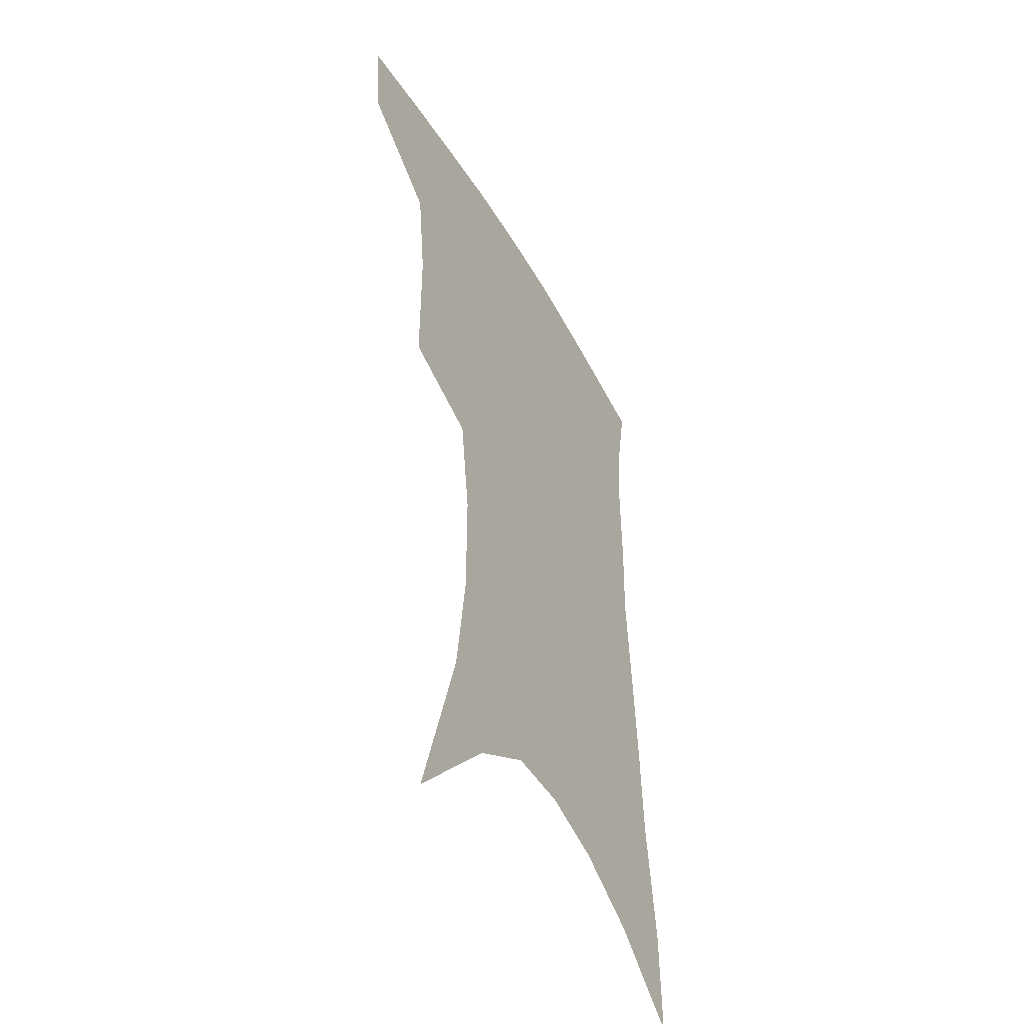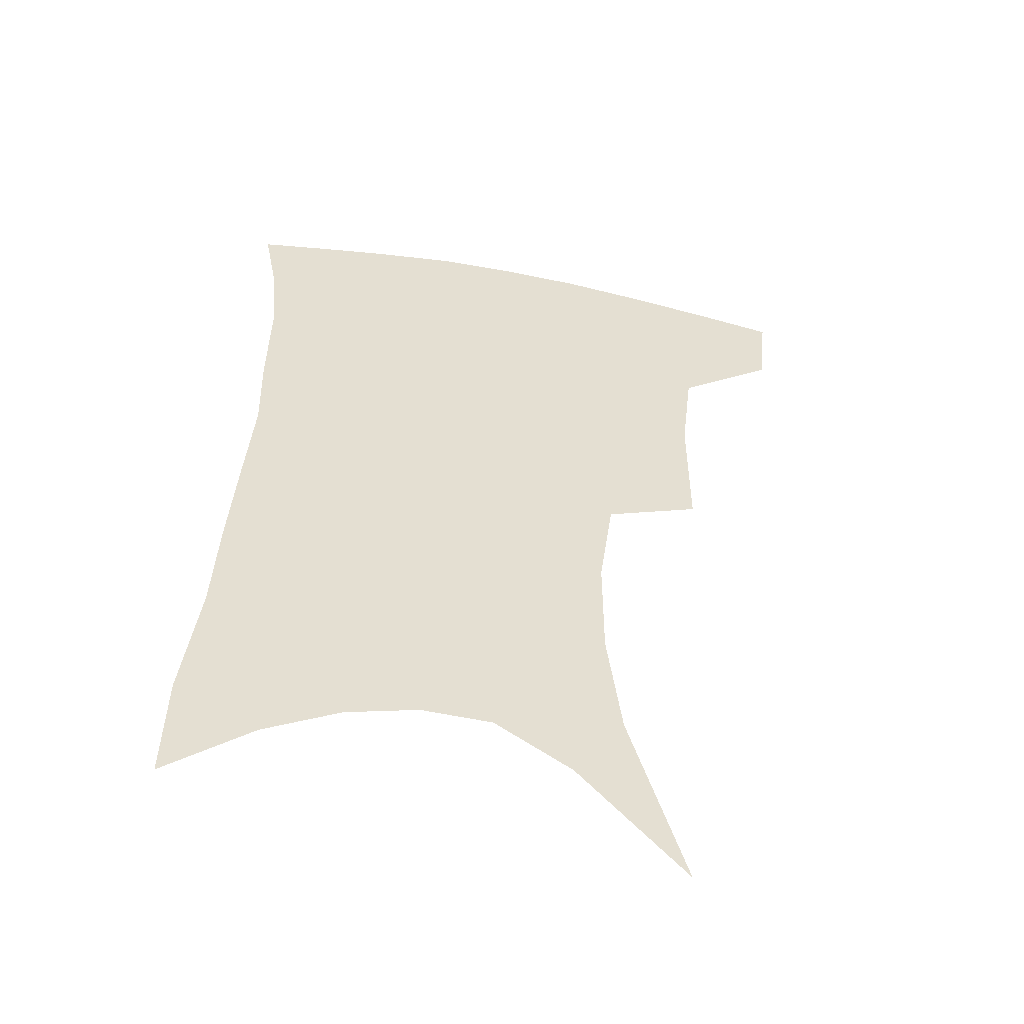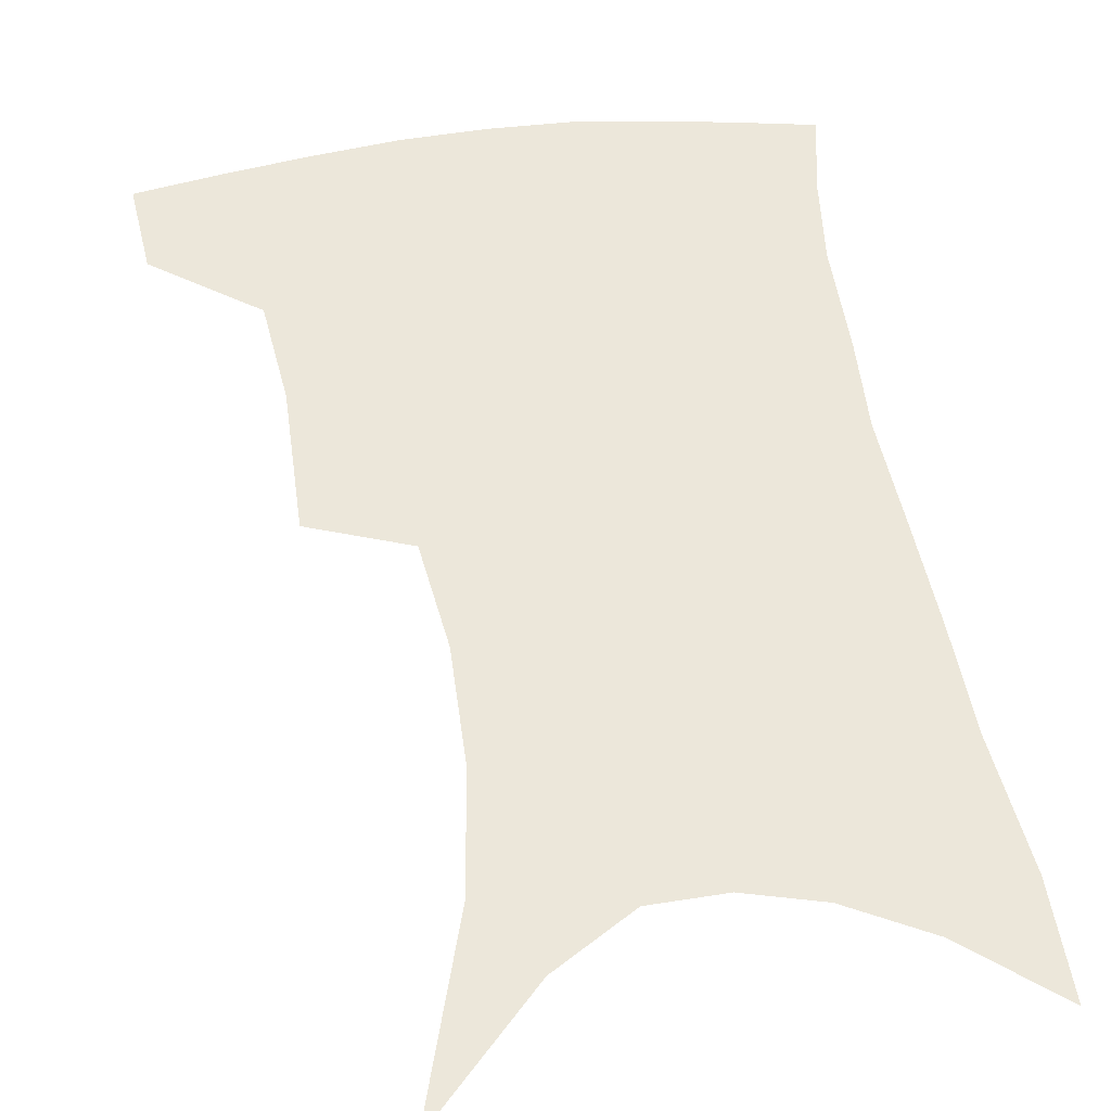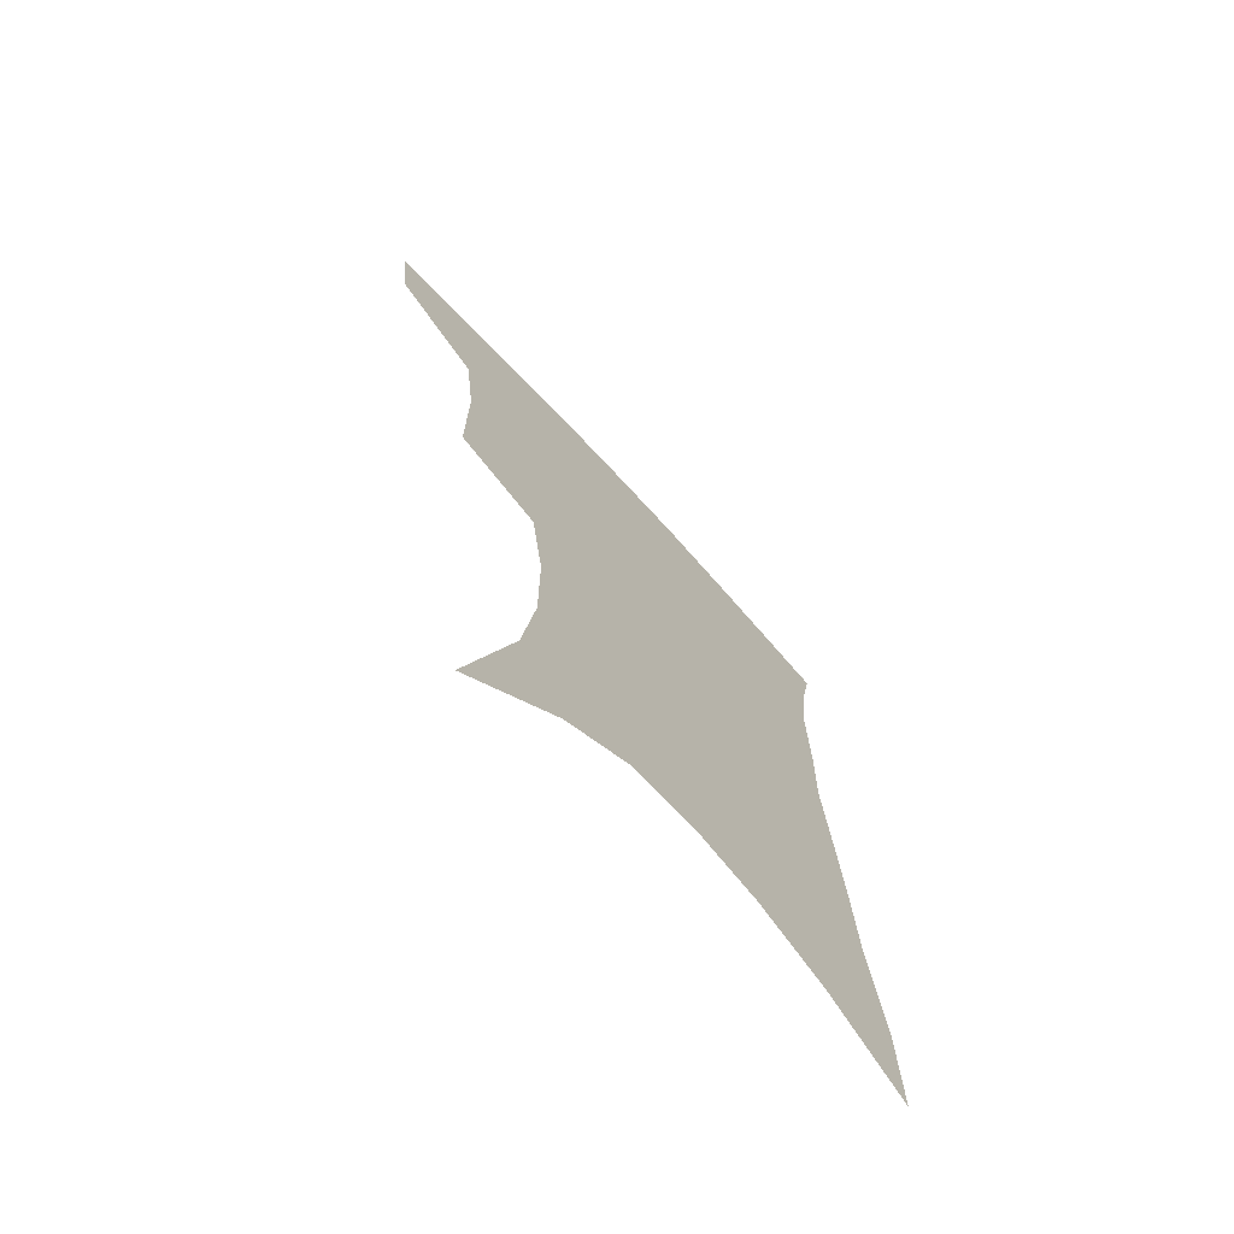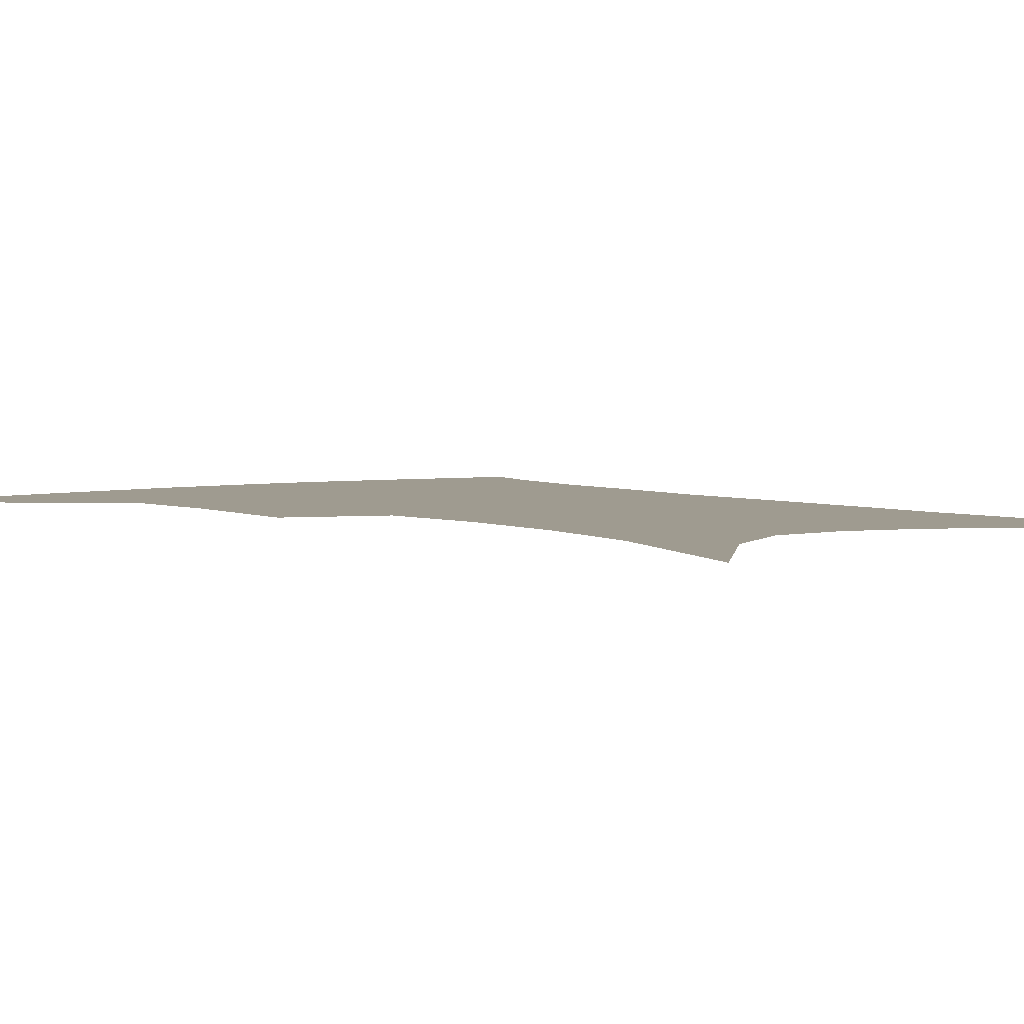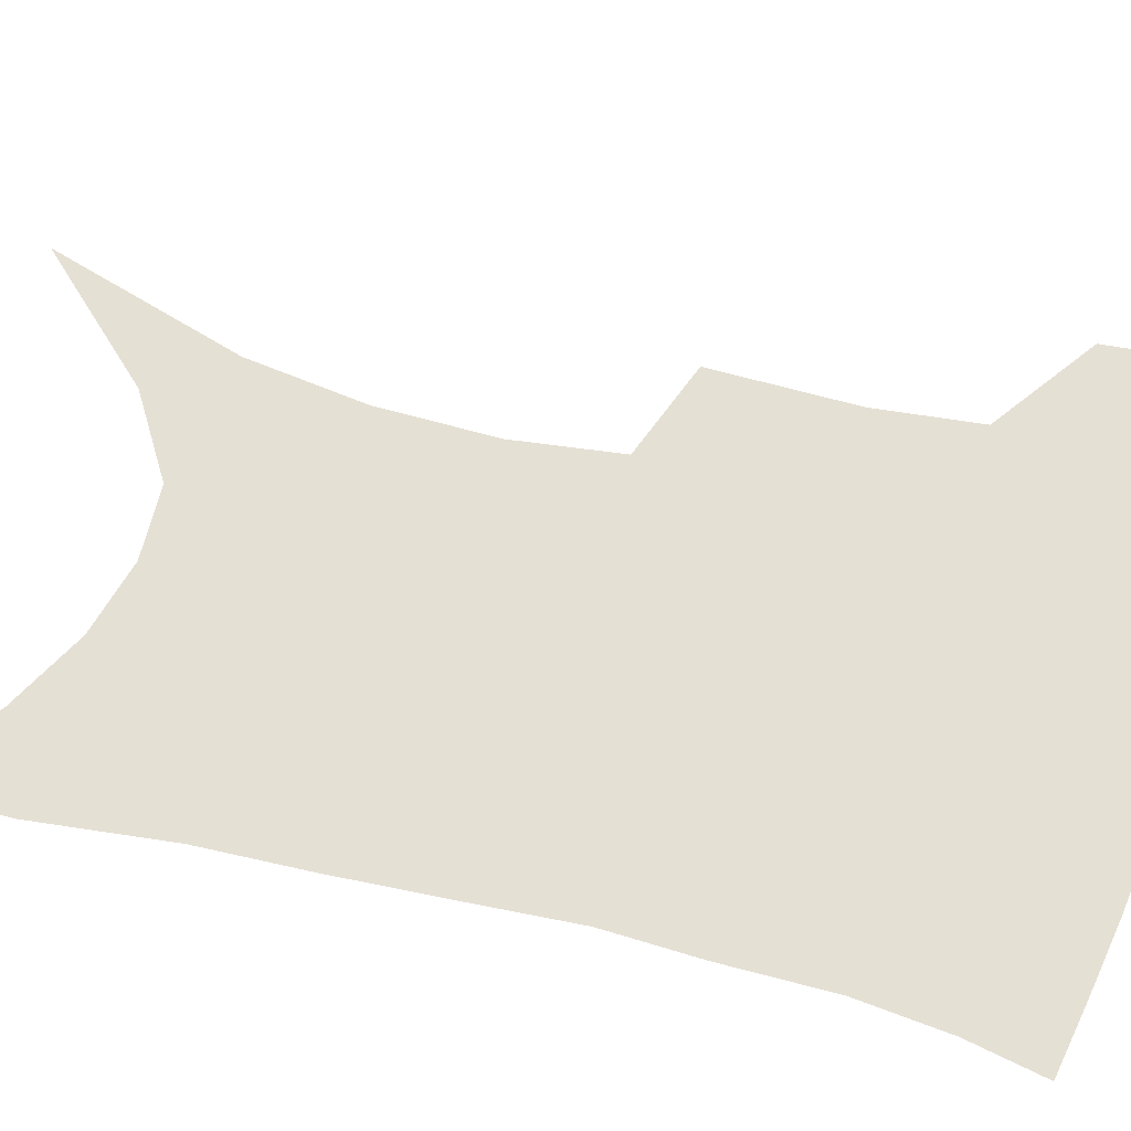
<metadata>
{"format":"obj","ext":"obj","renderer":"f3d","projection":"perspective","resolution":1024,"background":"white","views":[{"elev":-46.9,"azim":-61.7,"up":"+Y"},{"elev":-52.6,"azim":168.5,"up":"+Y"},{"elev":52.8,"azim":-7.8,"up":"+Z"},{"elev":-72.1,"azim":-47.4,"up":"+Y"},{"elev":4.0,"azim":-35.0,"up":"+Z"},{"elev":65.6,"azim":105.7,"up":"+Z"}]}
</metadata>
<code>
v 467 380.9 0
v 464.1 410.2 0
v 503.5 277.4 0
v 503.5 324.3 0
v 499.6 357.9 0
v 496 387.5 0
v 491.5 414.9 0
v 516.3 92.64 0
v 534.7 155.1 0
v 539.5 193.7 0
v 539.6 231.6 0
v 534.8 266.1 0
v 531.1 304.4 0
v 528.8 337.6 0
v 526.2 366.2 0
v 522.7 392 0
v 518.9 419 0
v 551.7 131 0
v 561 179.1 0
v 561.5 214.7 0
v 559.5 248.8 0
v 556 280 0
v 553.3 311.3 0
v 552.4 343.9 0
v 550.8 369.9 0
v 549.4 395.2 0
v 546 422.2 0
v 577.4 147.1 0
v 581.1 185.6 0
v 581.1 224.2 0
v 579.1 256.5 0
v 577 287.6 0
v 576 320.1 0
v 575.4 347.5 0
v 575.7 373.5 0
v 574.6 397 0
v 573 423.3 0
v 600.9 147.9 0
v 601.6 189.7 0
v 600.7 222.2 0
v 598.9 256 0
v 597.3 291.7 0
v 597 321.6 0
v 597.4 348.8 0
v 598.4 373.5 0
v 599.4 397 0
v 599.3 422.8 0
v 624.9 141.6 0
v 622.8 184.1 0
v 620.2 224.7 0
v 618.6 258 0
v 617.9 288.4 0
v 618.1 317.2 0
v 618.6 346.9 0
v 620.8 371.8 0
v 623.6 395.6 0
v 626.6 419.4 0
v 650 128.4 0
v 645.8 173.3 0
v 642.1 214.1 0
v 640.5 247.9 0
v 639.1 280.8 0
v 639 311.2 0
v 641.2 337.9 0
v 642.9 367 0
v 646 393.1 0
v 650.5 415.4 0
v 678.6 105.4 0
v 677.9 142.3 0
v 672.6 185.9 0
v 670.8 220.7 0
v 668.4 256 0
v 665.6 291.6 0
v 666.3 321.9 0
v 665.8 357.1 0
v 668.4 386.4 0
v 673 411.4 0
v 691 451 0
f 5 6 1
f 1 6 2
f 6 7 2
f 12 13 3
f 3 13 4
f 13 14 4
f 4 14 5
f 14 15 5
f 5 15 6
f 15 16 6
f 6 16 7
f 16 17 7
f 8 18 9
f 18 19 9
f 9 19 10
f 19 20 10
f 10 20 11
f 20 21 11
f 11 21 12
f 21 22 12
f 12 22 13
f 22 23 13
f 13 23 14
f 23 24 14
f 14 24 15
f 24 25 15
f 15 25 16
f 25 26 16
f 16 26 17
f 26 27 17
f 18 28 19
f 28 29 19
f 19 29 20
f 29 30 20
f 20 30 21
f 30 31 21
f 21 31 22
f 31 32 22
f 22 32 23
f 32 33 23
f 23 33 24
f 33 34 24
f 24 34 25
f 34 35 25
f 25 35 26
f 35 36 26
f 26 36 27
f 36 37 27
f 28 38 29
f 38 39 29
f 29 39 30
f 39 40 30
f 30 40 31
f 40 41 31
f 31 41 32
f 41 42 32
f 32 42 33
f 42 43 33
f 33 43 34
f 43 44 34
f 34 44 35
f 44 45 35
f 35 45 36
f 45 46 36
f 36 46 37
f 46 47 37
f 38 48 39
f 48 49 39
f 39 49 40
f 49 50 40
f 40 50 41
f 50 51 41
f 41 51 42
f 51 52 42
f 42 52 43
f 52 53 43
f 43 53 44
f 53 54 44
f 44 54 45
f 54 55 45
f 45 55 46
f 55 56 46
f 46 56 47
f 56 57 47
f 48 58 49
f 58 59 49
f 49 59 50
f 59 60 50
f 50 60 51
f 60 61 51
f 51 61 52
f 61 62 52
f 52 62 53
f 62 63 53
f 53 63 54
f 63 64 54
f 54 64 55
f 64 65 55
f 55 65 56
f 65 66 56
f 56 66 57
f 66 67 57
f 58 68 59
f 68 69 59
f 59 69 60
f 69 70 60
f 60 70 61
f 70 71 61
f 61 71 62
f 71 72 62
f 62 72 63
f 72 73 63
f 63 73 64
f 73 74 64
f 64 74 65
f 74 75 65
f 65 75 66
f 75 76 66
f 66 76 67
f 76 77 67

</code>
